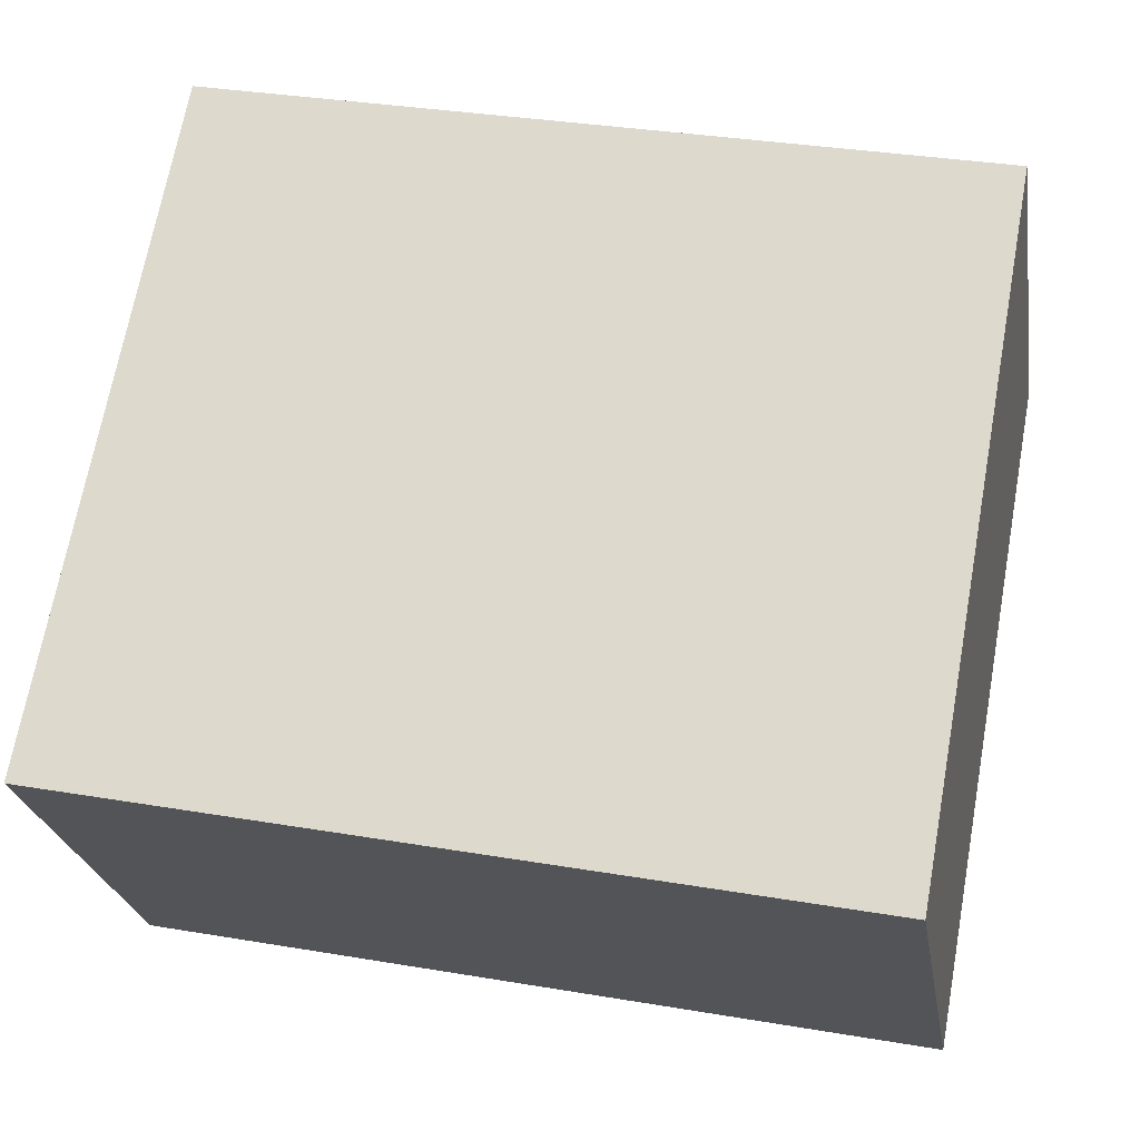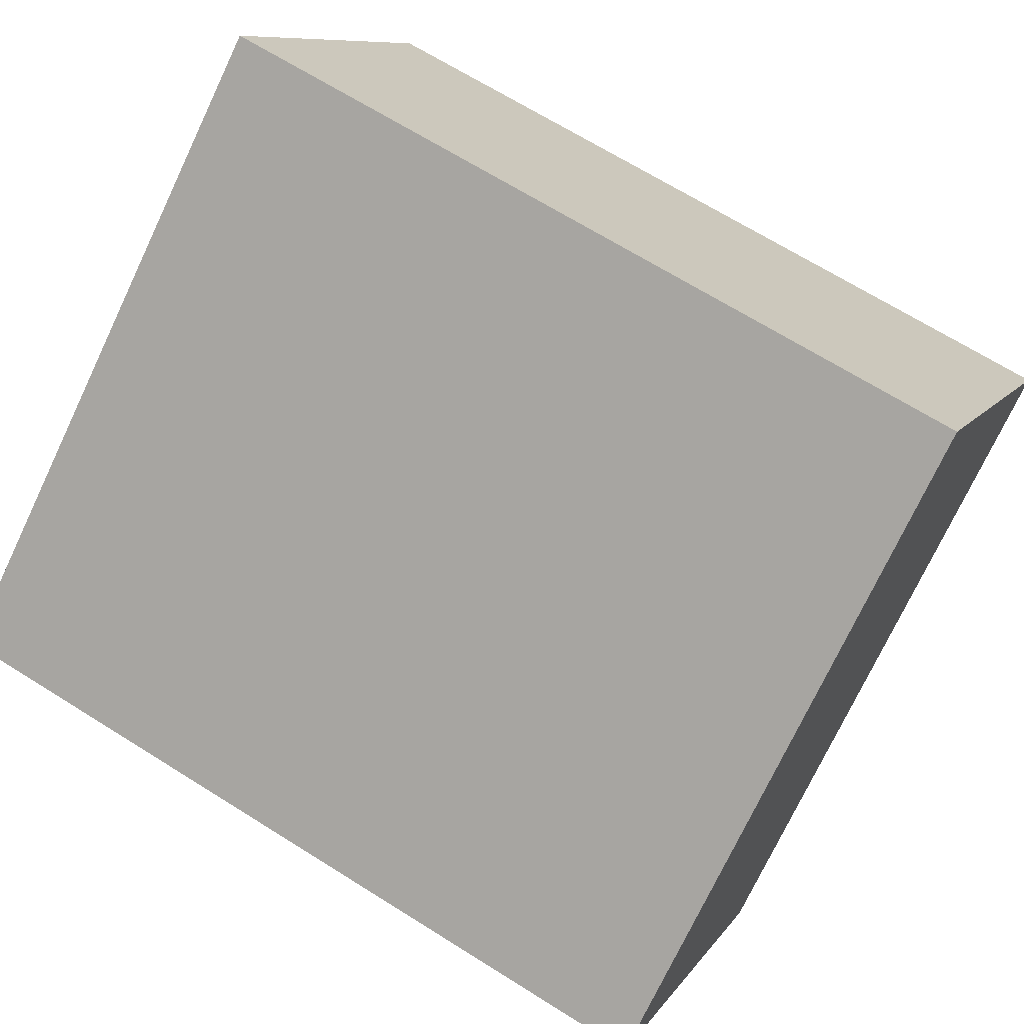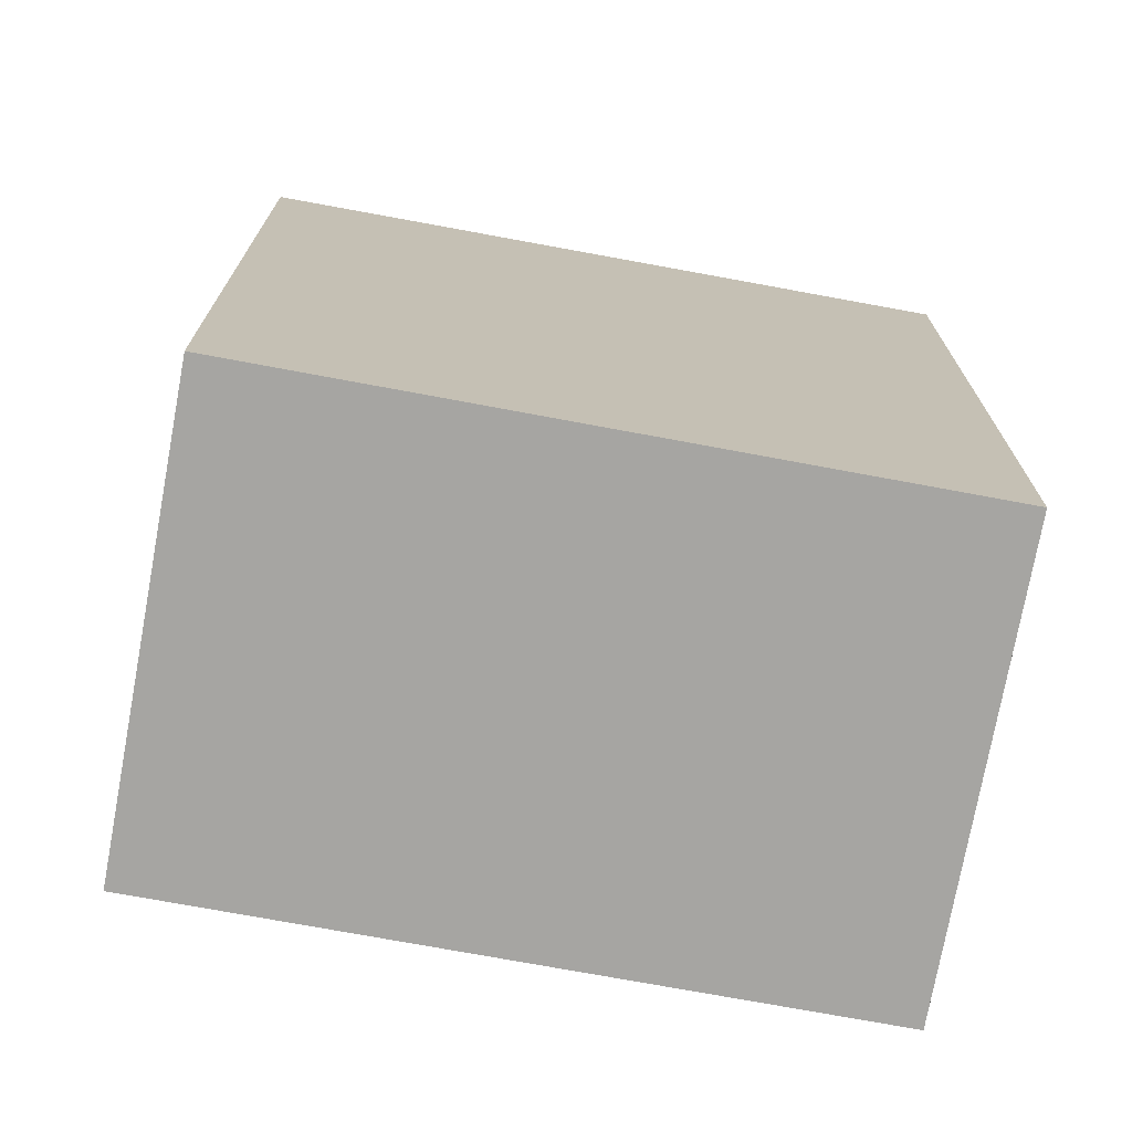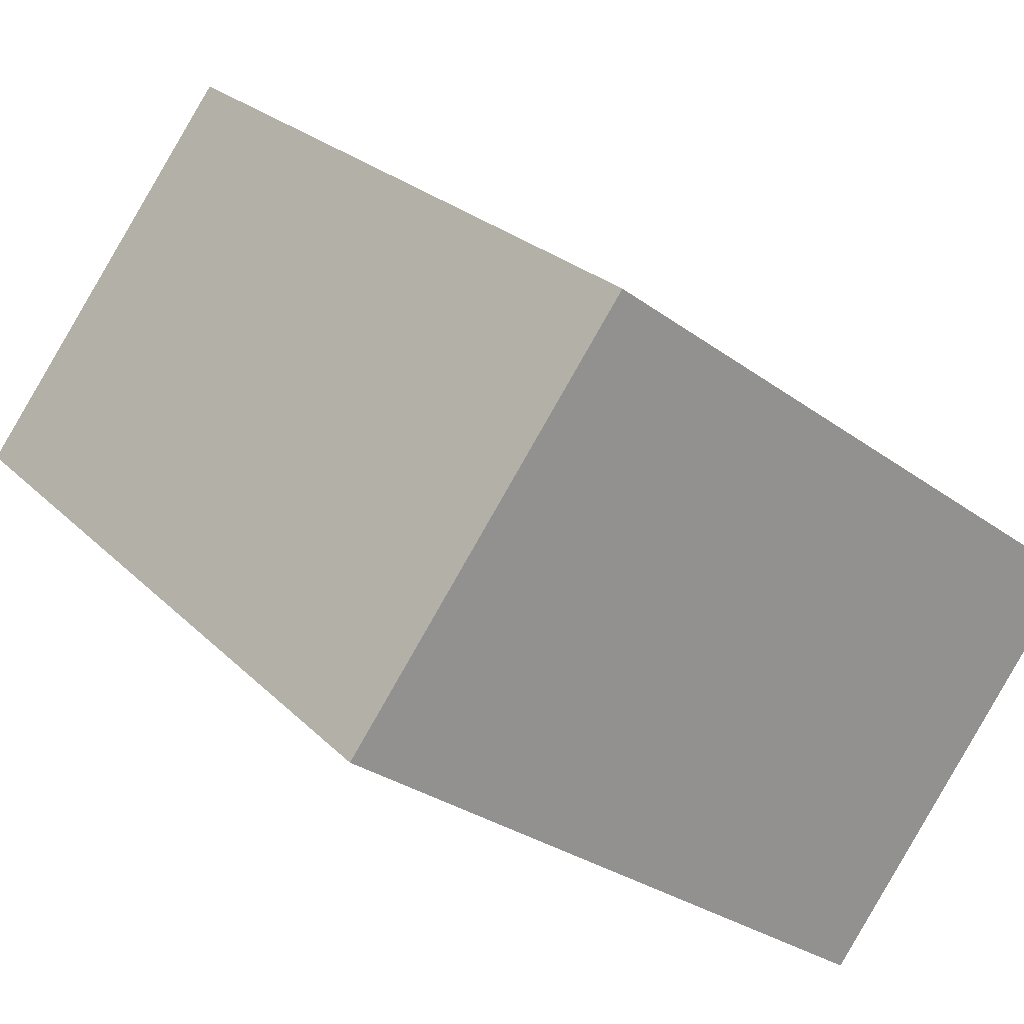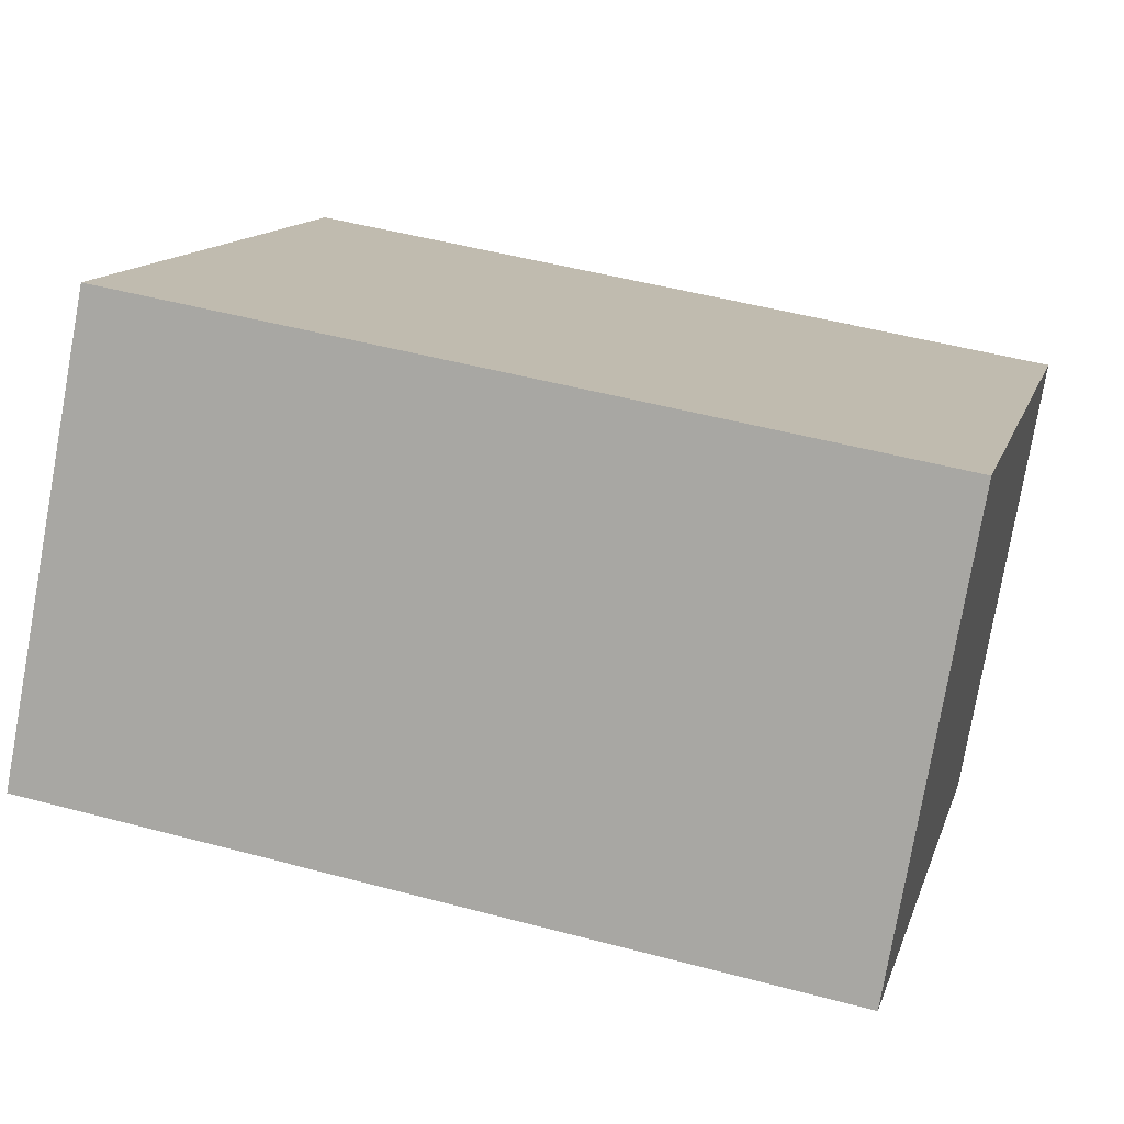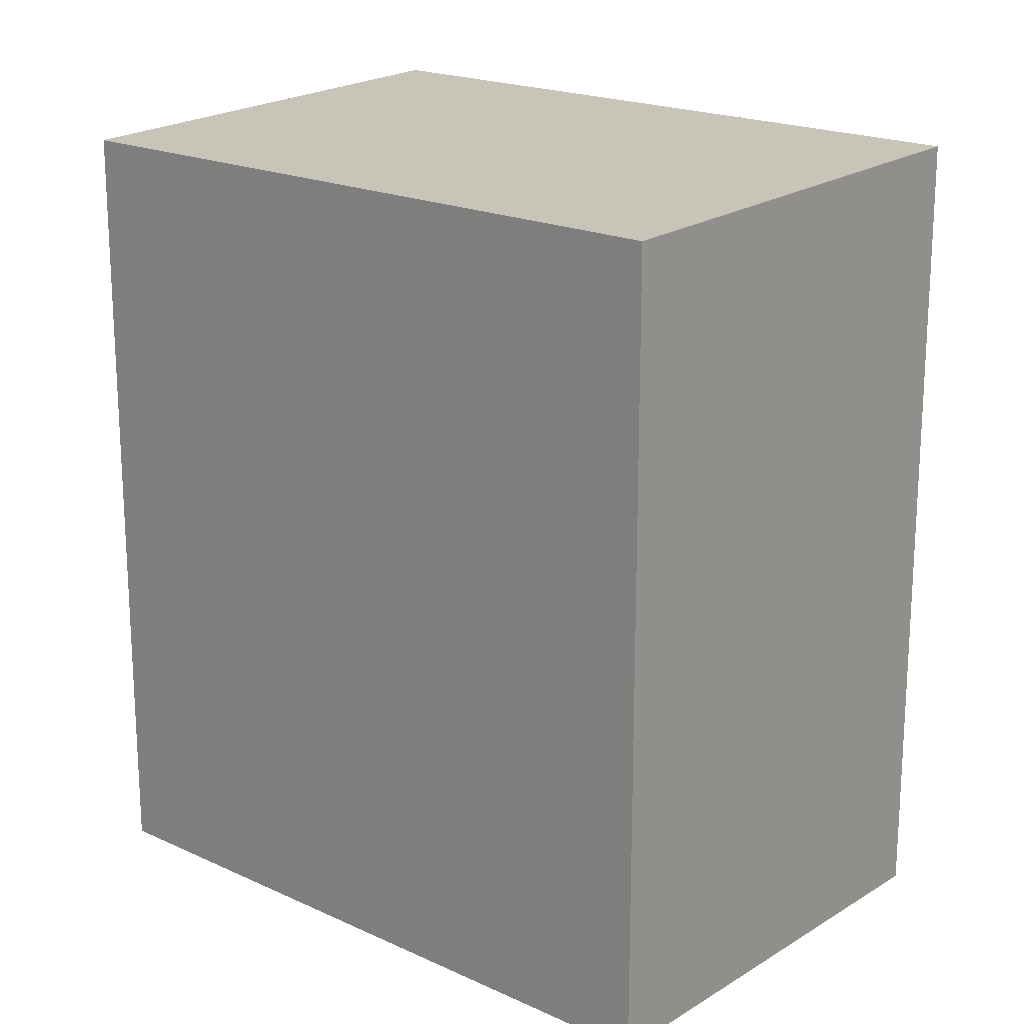
<metadata>
{"format":"obj","ext":"obj","renderer":"f3d","projection":"perspective","resolution":1024,"background":"white","views":[{"elev":32.4,"azim":-76.6,"up":"+Y"},{"elev":67.7,"azim":-57.8,"up":"+Y"},{"elev":-73.8,"azim":-154.3,"up":"+Z"},{"elev":24.2,"azim":147.6,"up":"+Y"},{"elev":48.9,"azim":106.6,"up":"+Y"},{"elev":20.2,"azim":-102.9,"up":"+Z"}]}
</metadata>
<code>
v -1208 -1915 3.425
v -1210 -1917 3.466
v -1211 -1915 3.437
v -1209 -1913 3.395
v -1210 -1917 3.466
v -1208 -1915 3.425
v -1208 -1915 -4.441e-16
v -1210 -1917 0
v -1211 -1915 3.437
v -1210 -1917 3.466
v -1210 -1917 0
v -1211 -1915 0
v -1209 -1913 3.395
v -1211 -1915 3.437
v -1211 -1915 0
v -1209 -1913 0
v -1208 -1915 3.425
v -1209 -1913 3.395
v -1209 -1913 0
v -1208 -1915 -4.441e-16
v -1208 -1915 0
v -1210 -1917 0
v -1211 -1915 0
v -1209 -1913 0
f 2 3 4 1
f 6 7 8 5
f 10 11 12 9
f 14 15 16 13
f 18 19 20 17
f 22 23 24 21

</code>
